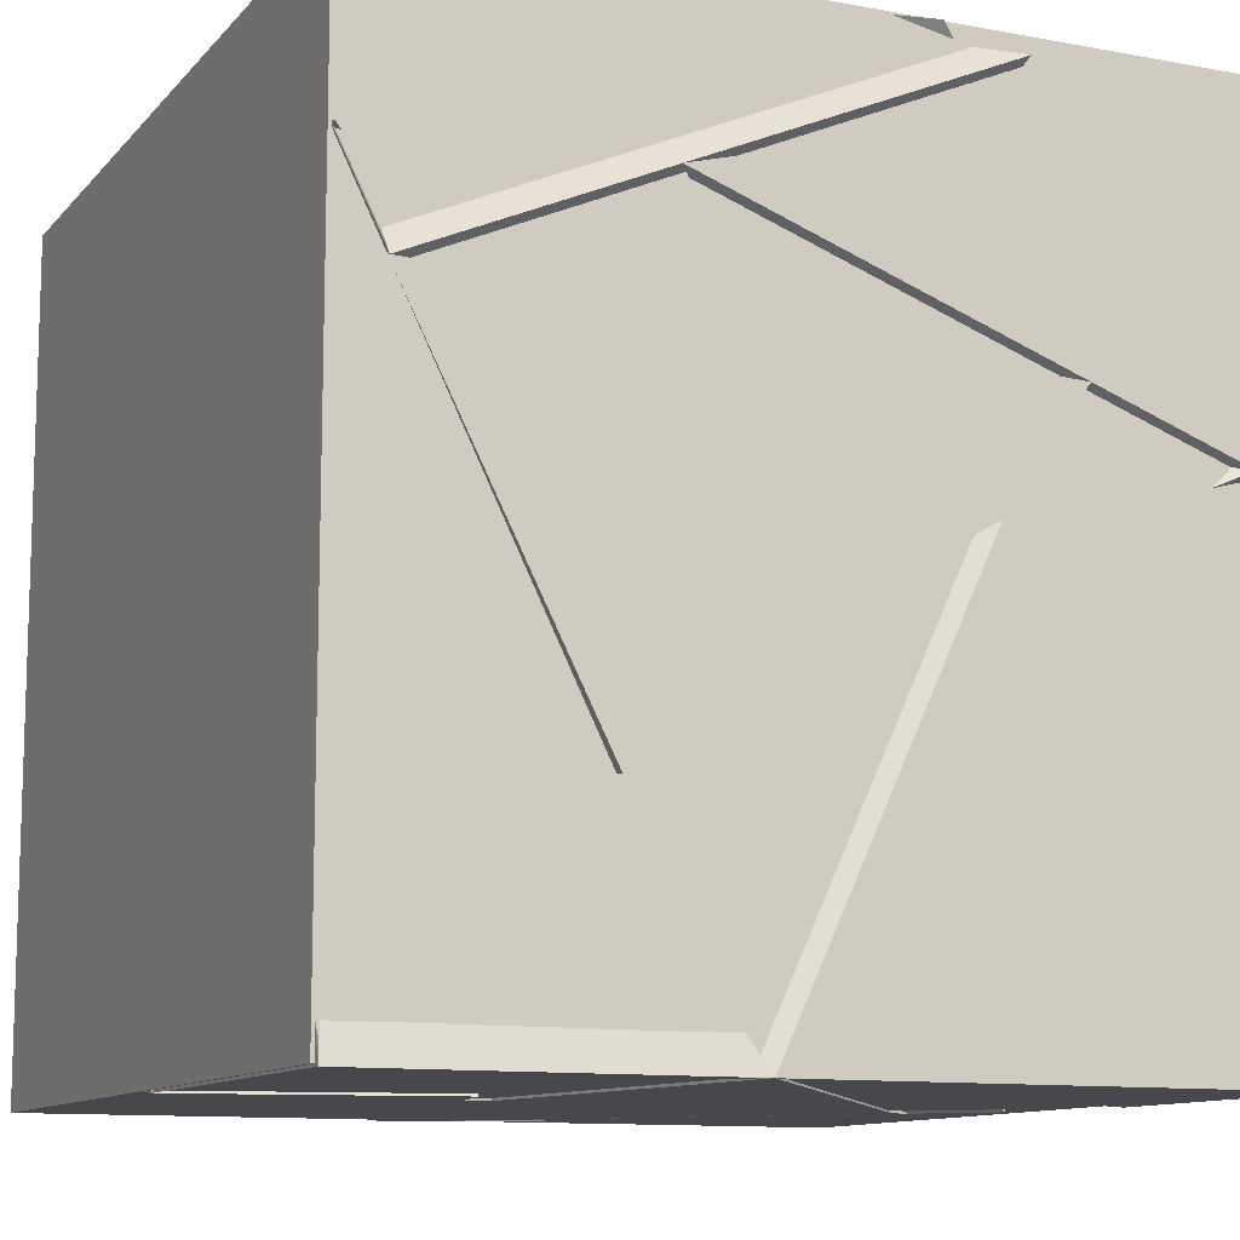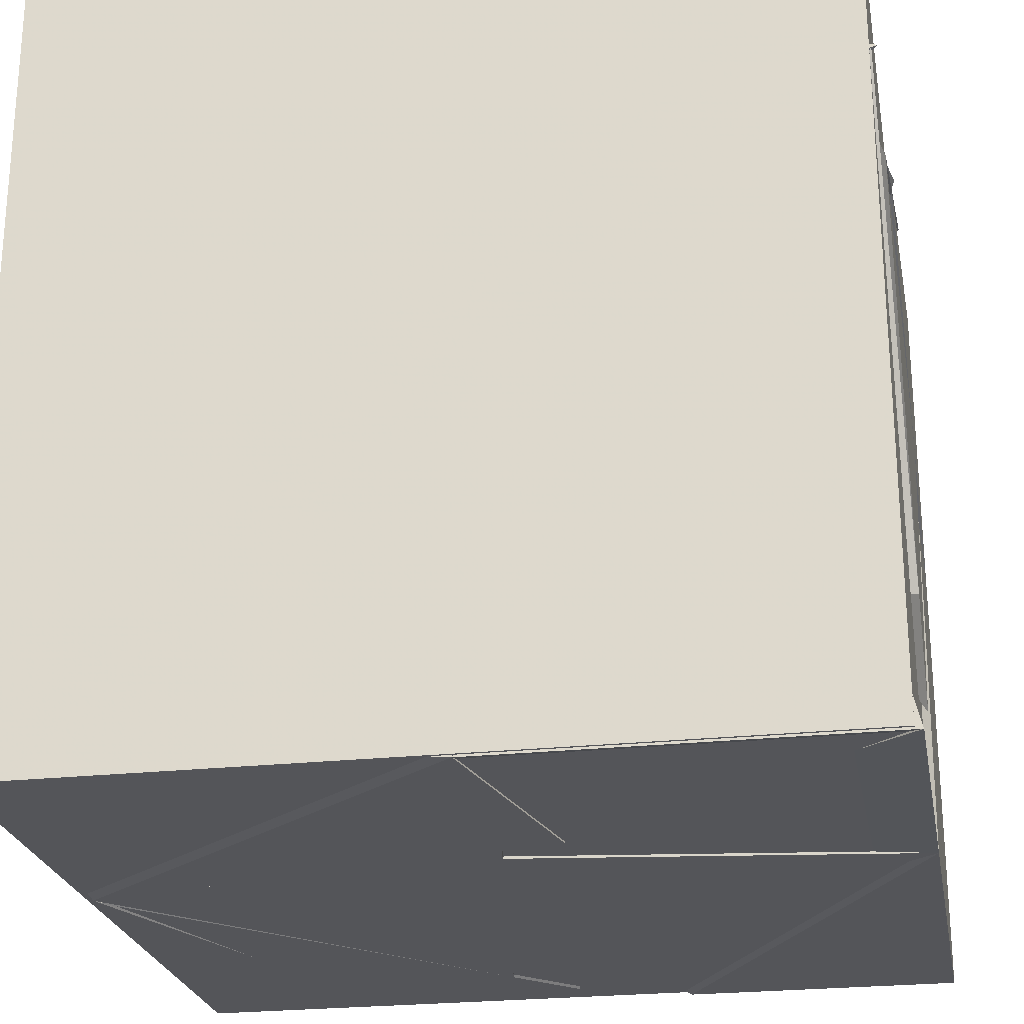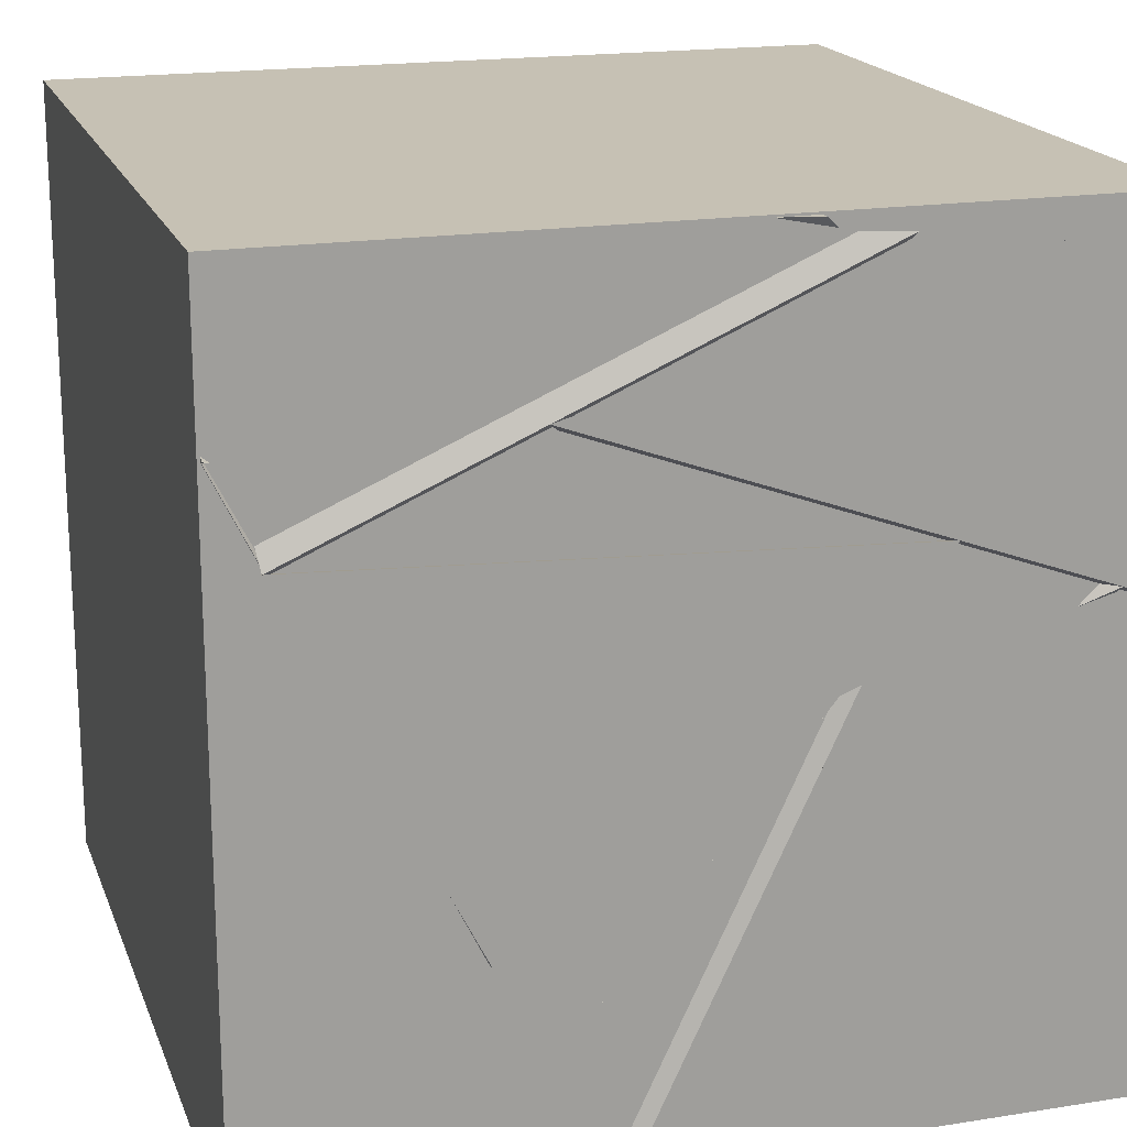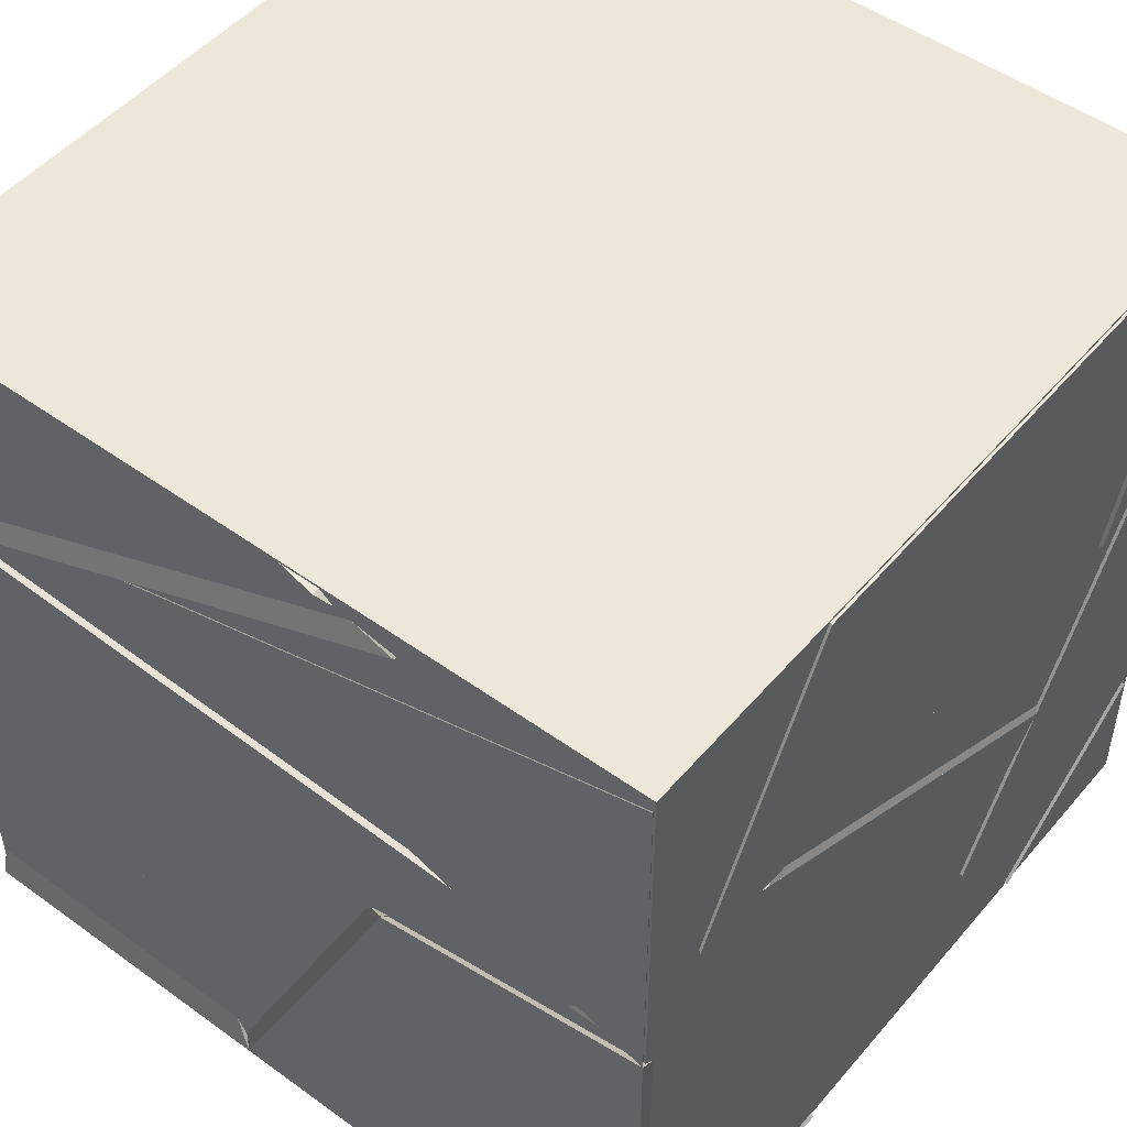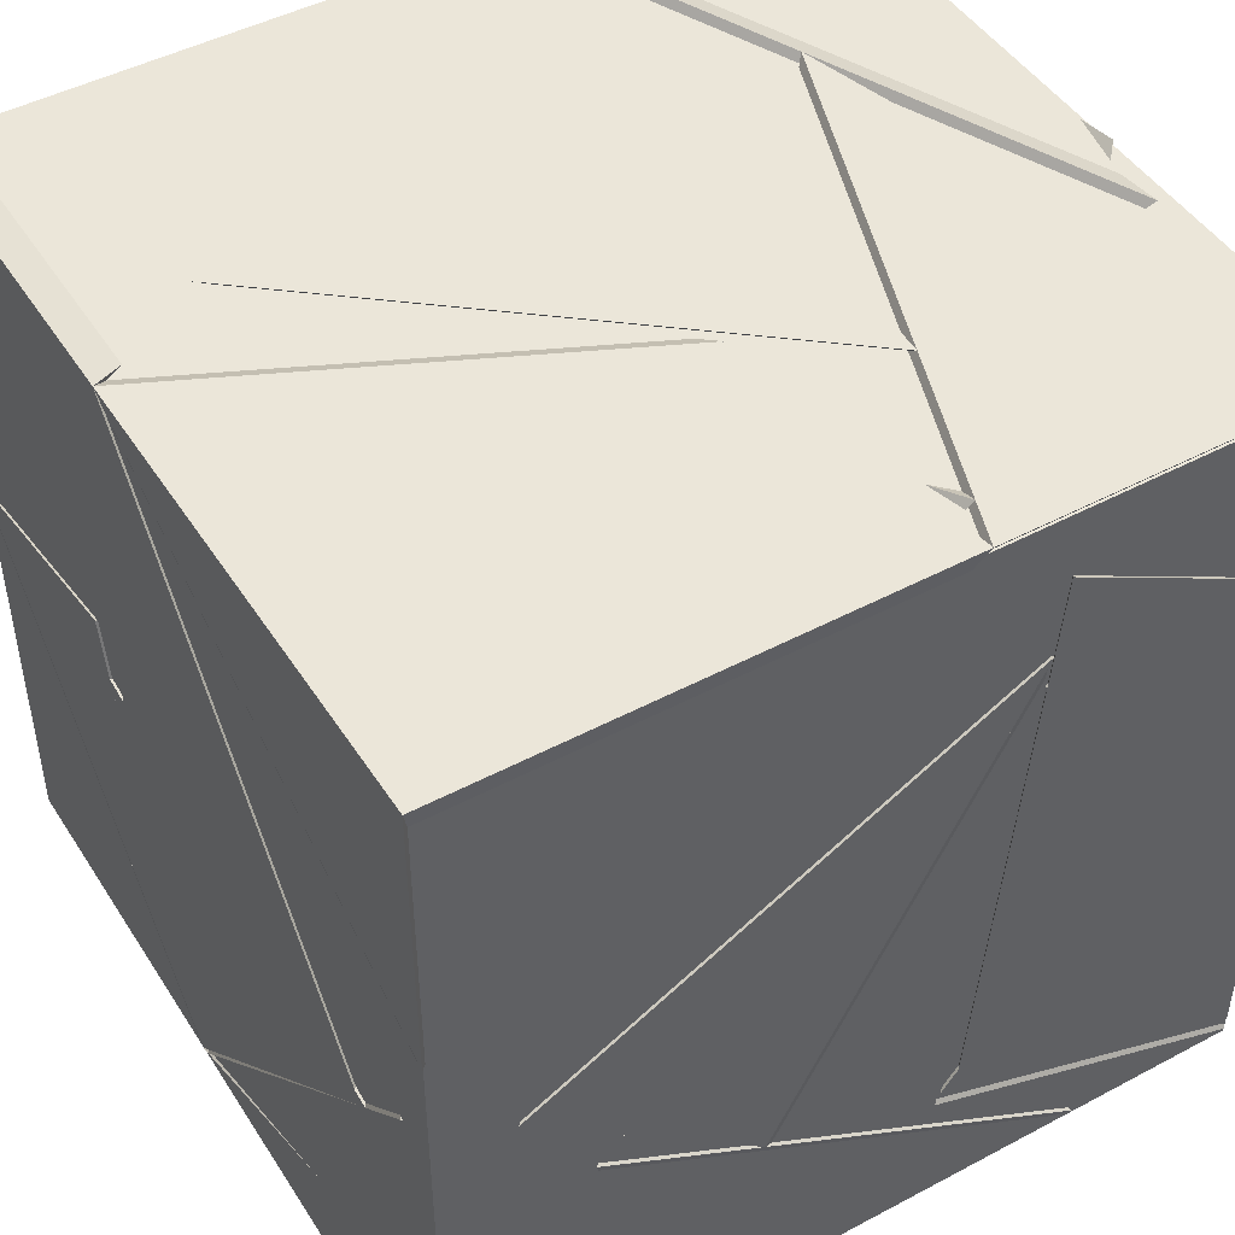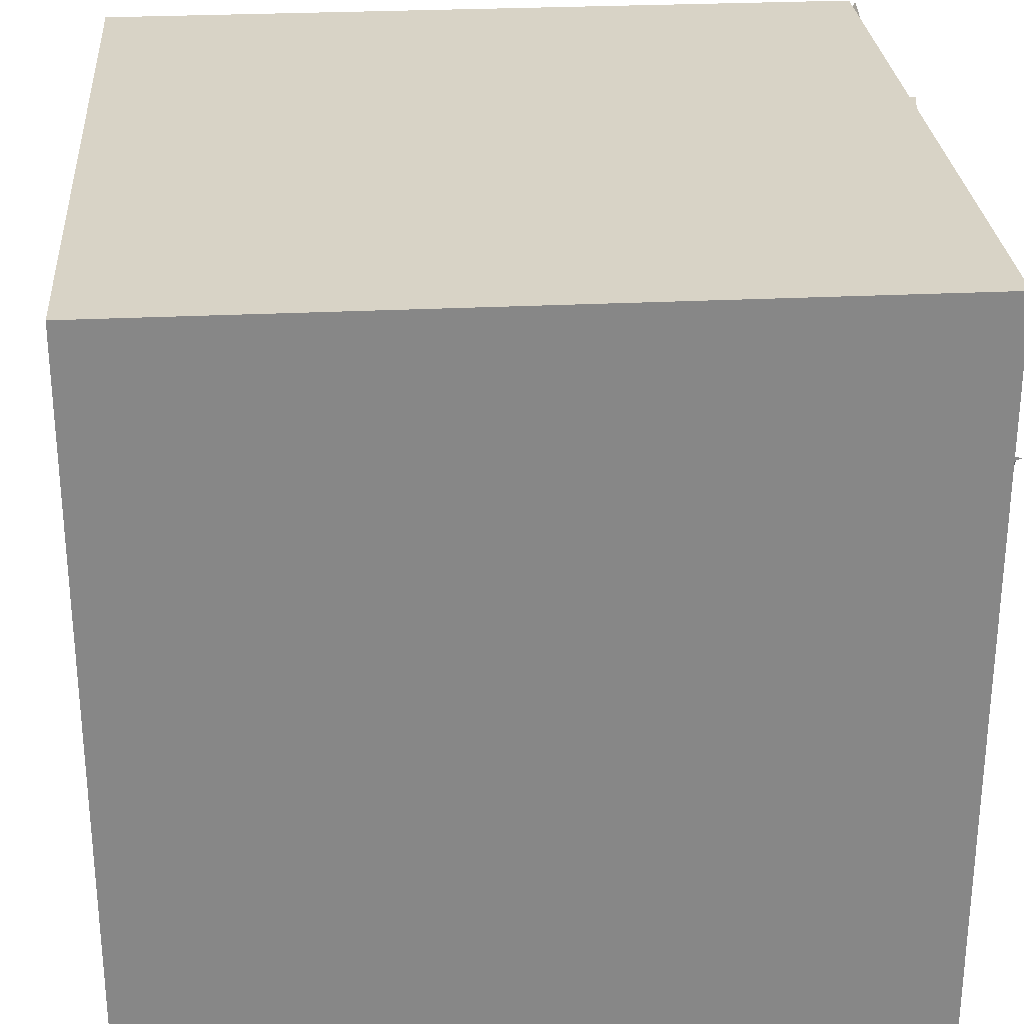
<metadata>
{"format":"obj","ext":"obj","renderer":"f3d","projection":"perspective","resolution":1024,"background":"white","views":[{"elev":-11.2,"azim":155.6,"up":"+Z"},{"elev":-24.6,"azim":100.3,"up":"+Z"},{"elev":18.5,"azim":163.1,"up":"+Z"},{"elev":49.6,"azim":-141.4,"up":"+Z"},{"elev":46.8,"azim":-121.1,"up":"+Y"},{"elev":27.9,"azim":85.7,"up":"+Z"}]}
</metadata>
<code>
v 20.34 19.06 20.01
v 19.28 19.06 19.33
v 20.14 19.06 19.06
v 19.94 19.87 20
v 19.16 20.01 19.06
v 19.06 19.79 19.45
v 20.27 20.18 19.79
v 20.11 19.07 19.06
v 20.22 20.24 20.24
v 20.94 19.78 20.94
v 19.89 20.05 20.94
v 20.94 20.74 20.94
v 19.06 19.49 19.07
v 19.95 19.86 20
v 19.06 19.06 19.4
v 19.06 20.94 20.94
v 20.32 20.94 20.6
v 19.53 20.24 19.9
v 19.06 20.94 20.14
v 20.28 20.17 19.78
v 19.31 19.87 19.06
v 20.34 20.03 19.06
v 20.83 20.67 20.19
v 20.94 20.94 19.06
v 20.27 20.14 19.09
v 20.16 20.94 19.06
v 20.28 20.02 19.06
v 20.37 20.2 19.86
v 19.35 19.88 19.06
v 19.06 19.99 19.23
v 19.92 20.31 20.19
v 19.06 20.59 20.31
v 19.06 19.52 19.76
v 20.94 20.74 20.94
v 20.23 20.24 20.24
v 19.8 20.94 20.94
v 19.5 19.93 19.18
v 19.06 20.28 19.06
v 19.7 20.94 20.03
v 19.79 19.46 20.33
v 20.49 19.06 20.06
v 19.84 19.06 20.94
v 20.94 19.06 20.94
v 19.84 19.06 20.94
v 20.1 19.85 20.06
v 19.94 20.26 20.36
v 20.94 19.89 20.24
v 20.94 20.94 20.58
v 20.04 20.05 20.16
v 20.37 20.17 19.06
v 20.18 19.89 20.11
v 20.94 20.04 19.06
v 20.94 20.85 20.55
v 20.94 19.73 20.19
v 20.22 20.36 20.29
v 20.94 20.11 19.44
v 20.33 20.02 20.03
v 19.73 20.22 20.94
v 19.06 19.06 20.94
v 19.06 19.36 20.16
v 19.74 20.09 20.94
v 19.94 20.26 20.36
v 20.43 20.94 19.54
v 20.58 20.06 19.62
v 20.08 20.25 20.23
v 20.94 20.93 20.58
v 20.94 19.06 19.47
v 20.27 19.06 19.7
v 20.94 19.84 20.56
v 20.94 19.06 20.81
v 20.94 19.67 20.32
v 20.94 19.06 19.16
v 20.36 19.06 19.67
v 19.06 20.94 19.06
v 19.21 19.93 19.3
v 19.33 20 19.39
v 20.35 20.11 19.92
v 20.48 20.66 19.57
v 19.8 20.56 20.51
v 19.15 19.06 20.67
v 20.27 19.51 20.11
v 20.37 19.06 20.11
v 20.29 20.18 19.79
v 20.18 19.87 20.13
v 19.06 20.51 20.3
v 20.23 20.24 20.23
v 19.07 19.06 20.49
v 19.99 19.93 20.06
v 19.51 20.94 20.3
v 20.85 20.94 20.37
v 20.25 20.43 20.21
v 20.32 20.94 19.32
v 19.7 20.94 20.03
v 19.5 19.93 19.18
v 20.46 20.67 19.59
v 20.06 19.55 19.88
v 20.45 20.23 20.1
v 19.06 19.39 20.18
v 19.06 20.44 20.94
v 19.74 20.25 20.94
v 19.06 19.1 20.94
v 19.29 19.27 20.39
v 19.06 20.57 20.29
v 19.95 20.34 20.2
v 19.93 19.86 19.99
v 19.06 19.74 19.39
v 19.06 19.06 20.54
v 19.24 19.06 19.53
v 20.06 19.56 19.88
v 19.16 20.94 20.18
v 19.3 19.96 19.31
v 20.37 20.7 19.64
v 19.98 20.6 20.27
v 19.87 20.21 20.94
v 19.06 20.78 20.32
v 19.06 19.44 20.21
v 20.85 20.94 20.37
v 20.94 20.74 20.94
v 19.62 20.94 20.91
v 20 20.21 20.15
v 19.77 20.12 20.85
v 19.3 19.21 20.4
v 20 20.26 20.21
v 19.07 19.97 19.27
v 19.96 20.35 20.2
v 19.29 19.27 20.39
v 20.18 20.09 19.84
v 20.29 20.14 19.2
v 20.94 20.65 20.25
v 20.1 19.85 20.06
v 19.3 19.2 20.4
v 19.73 20.15 20.94
v 19.06 19.04 19.06
v 19.06 19.04 20.95
v 19.06 20.93 20.95
v 19.06 20.93 19.06
v 20.95 19.04 19.06
v 20.95 20.93 19.06
v 20.95 20.93 20.95
v 20.95 19.04 20.95
f 1 2 3
f 1 4 2
f 1 3 4
f 2 4 3
f 5 6 7
f 5 8 6
f 5 7 8
f 6 8 7
f 9 10 11
f 9 12 10
f 9 11 12
f 10 12 11
f 13 14 15
f 13 3 14
f 13 15 3
f 14 3 15
f 16 17 18
f 16 19 17
f 16 18 19
f 17 19 18
f 3 20 21
f 3 22 20
f 3 21 22
f 20 22 21
f 23 24 25
f 23 26 24
f 23 25 26
f 24 26 25
f 27 28 29
f 27 26 28
f 27 29 26
f 28 26 29
f 30 31 32
f 30 33 31
f 30 32 33
f 31 33 32
f 11 34 35
f 11 36 34
f 11 35 36
f 34 36 35
f 37 26 38
f 37 39 26
f 37 38 39
f 26 39 38
f 10 40 41
f 10 42 40
f 10 41 42
f 40 42 41
f 43 10 44
f 43 41 10
f 43 44 41
f 10 41 44
f 45 10 42
f 45 46 10
f 45 42 46
f 10 46 42
f 47 10 48
f 47 49 10
f 47 48 49
f 10 49 48
f 3 50 51
f 3 52 50
f 3 51 52
f 50 52 51
f 53 54 55
f 53 56 54
f 53 55 56
f 54 56 55
f 57 40 10
f 57 41 40
f 57 10 41
f 40 41 10
f 58 59 42
f 58 60 59
f 58 42 60
f 59 60 42
f 10 42 61
f 10 62 42
f 10 61 62
f 42 62 61
f 63 64 65
f 63 66 64
f 63 65 66
f 64 66 65
f 67 68 69
f 67 70 68
f 67 69 70
f 68 70 69
f 71 52 72
f 71 73 52
f 71 72 73
f 52 73 72
f 19 39 74
f 19 75 39
f 19 74 75
f 39 75 74
f 76 77 78
f 76 79 77
f 76 78 79
f 77 79 78
f 2 80 81
f 2 82 80
f 2 81 82
f 80 82 81
f 83 6 8
f 83 84 6
f 83 8 84
f 6 84 8
f 36 85 86
f 36 11 85
f 36 86 11
f 85 11 86
f 81 87 88
f 81 2 87
f 81 88 2
f 87 2 88
f 89 90 91
f 89 92 90
f 89 91 92
f 90 92 91
f 93 94 26
f 93 95 94
f 93 26 95
f 94 95 26
f 71 96 52
f 71 97 96
f 71 52 97
f 96 97 52
f 39 74 26
f 39 38 74
f 39 26 38
f 74 38 26
f 98 99 100
f 98 101 99
f 98 100 101
f 99 101 100
f 33 102 103
f 33 104 102
f 33 103 104
f 102 104 103
f 105 106 107
f 105 108 106
f 105 107 108
f 106 108 107
f 72 52 3
f 72 109 52
f 72 3 109
f 52 109 3
f 110 111 112
f 110 113 111
f 110 112 113
f 111 113 112
f 96 71 73
f 96 52 71
f 96 73 52
f 71 52 73
f 114 115 116
f 114 99 115
f 114 116 99
f 115 99 116
f 117 118 119
f 117 120 118
f 117 119 120
f 118 120 119
f 121 122 85
f 121 123 122
f 121 85 123
f 122 123 85
f 124 125 126
f 124 127 125
f 124 126 127
f 125 127 126
f 52 24 128
f 52 129 24
f 52 128 129
f 24 129 128
f 42 130 131
f 42 132 130
f 42 131 132
f 130 132 131
f 133 134 135 136
f 137 138 139 140
f 133 137 140 134
f 136 135 139 138
f 133 136 138 137
f 134 140 139 135

</code>
